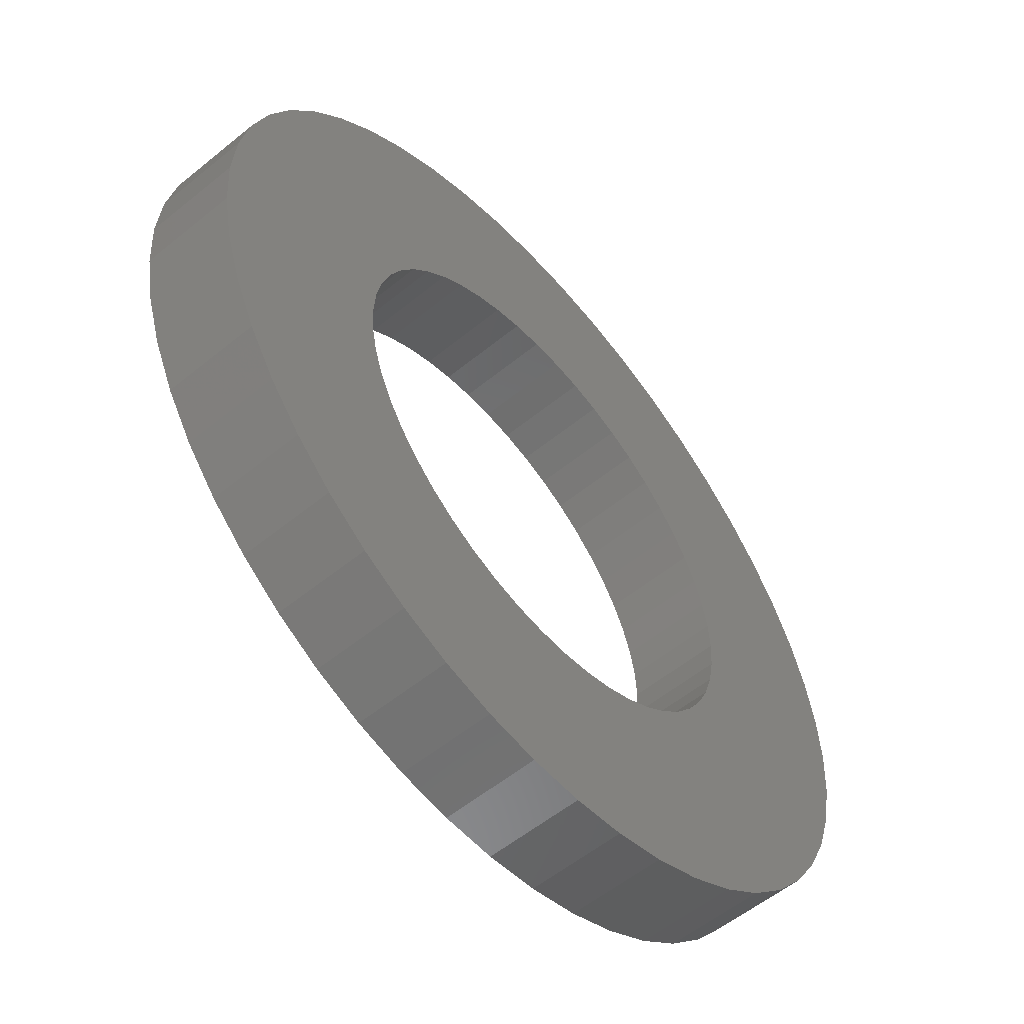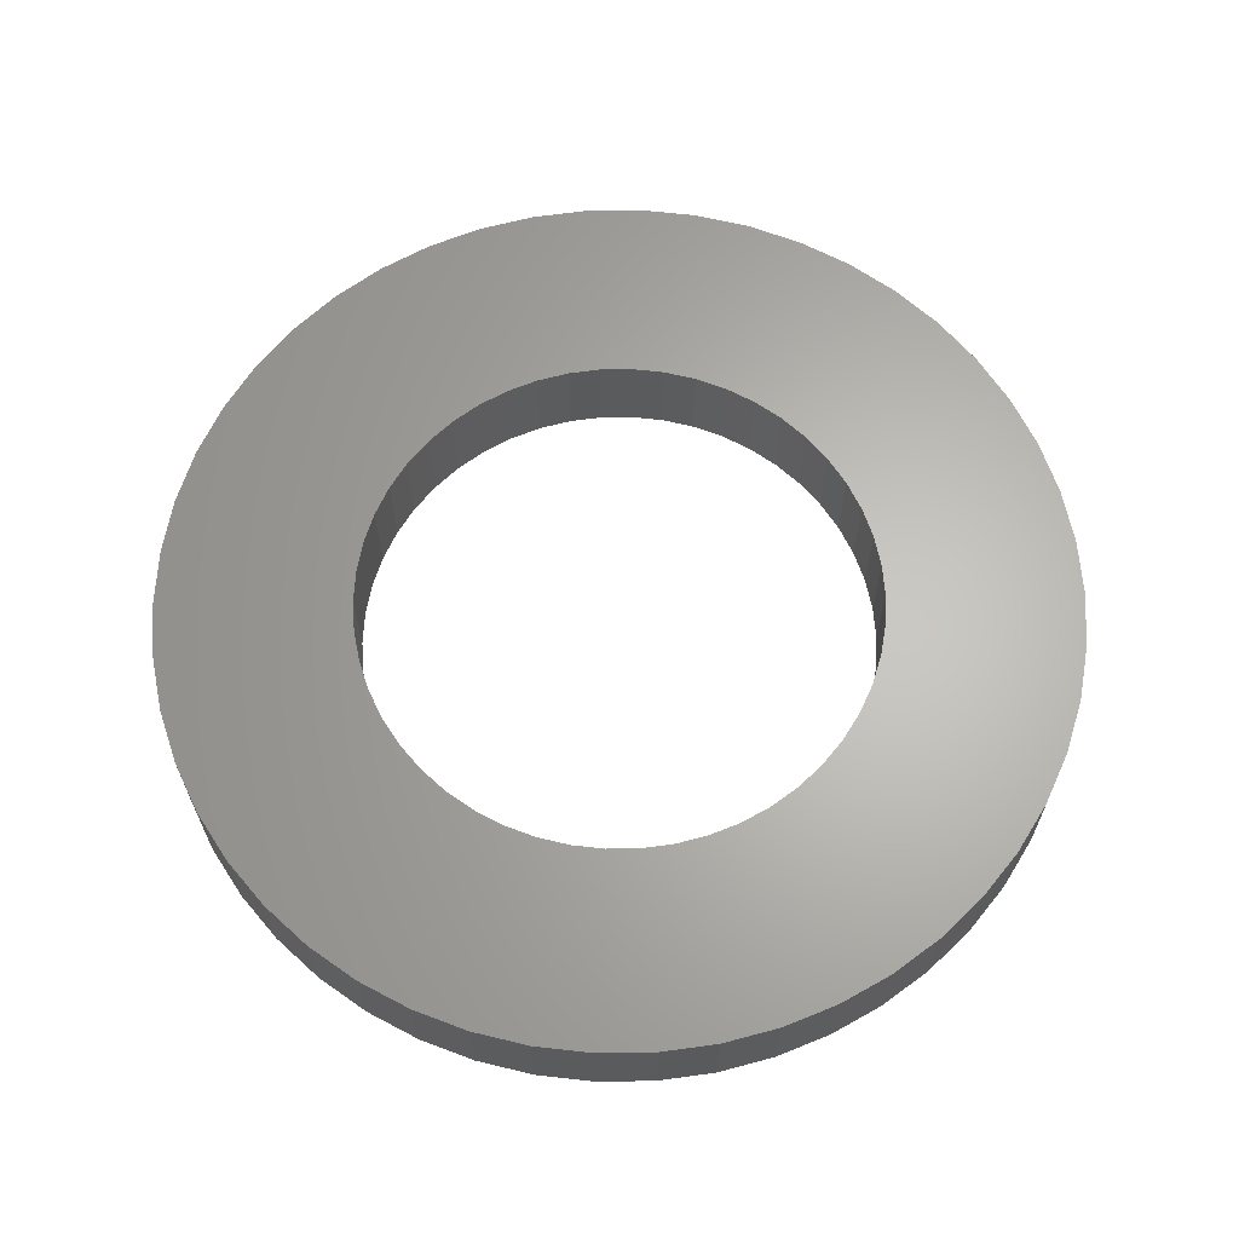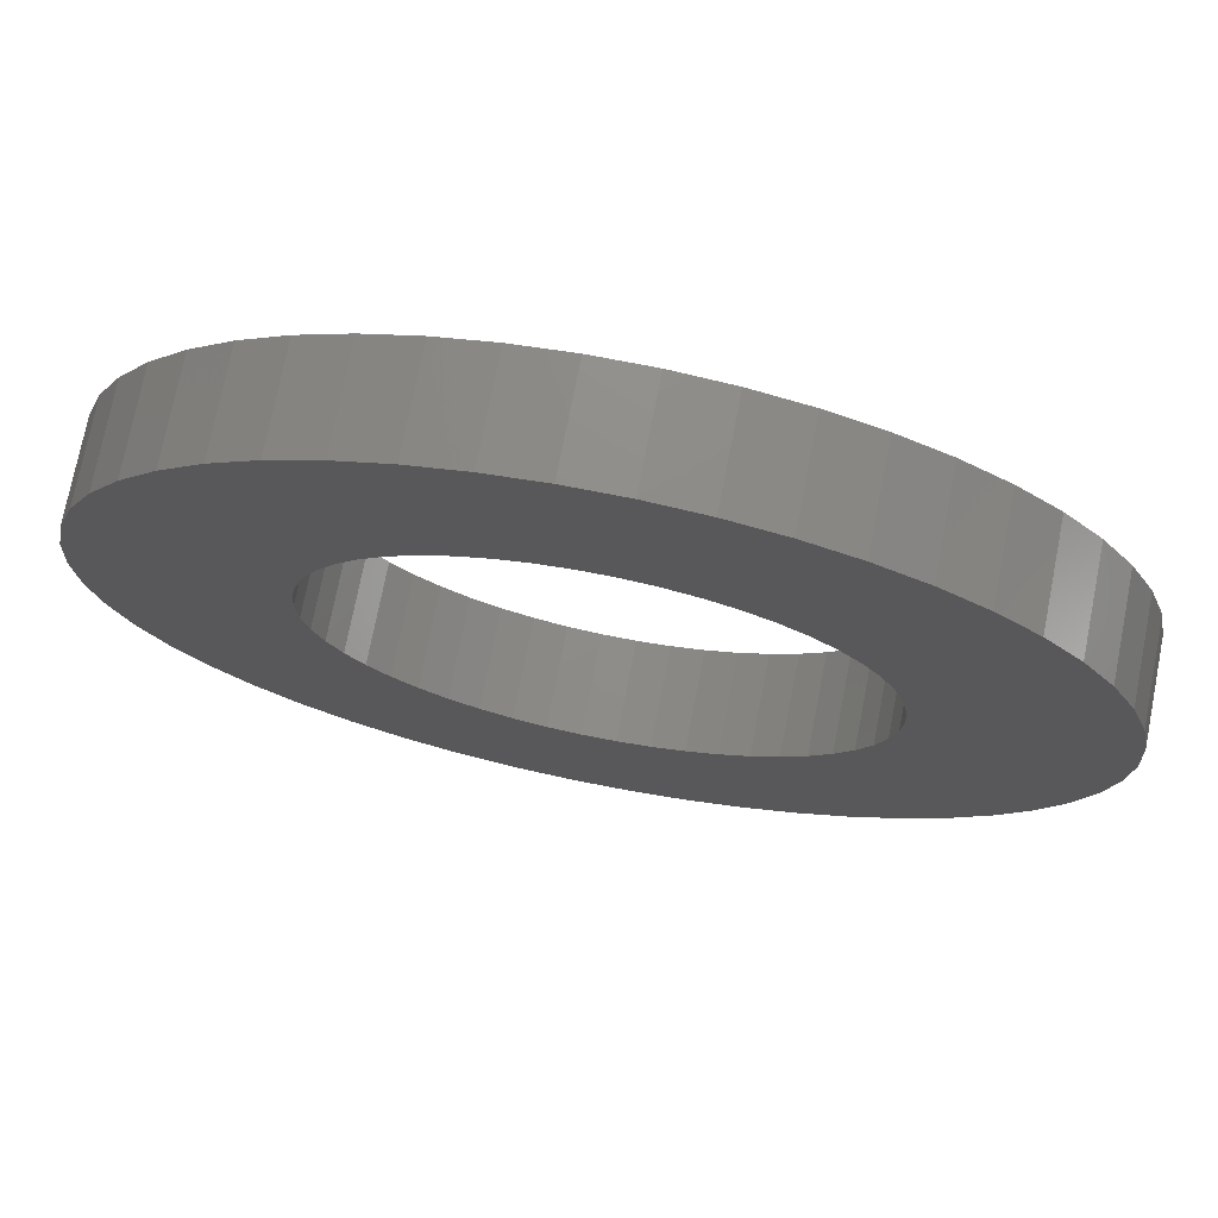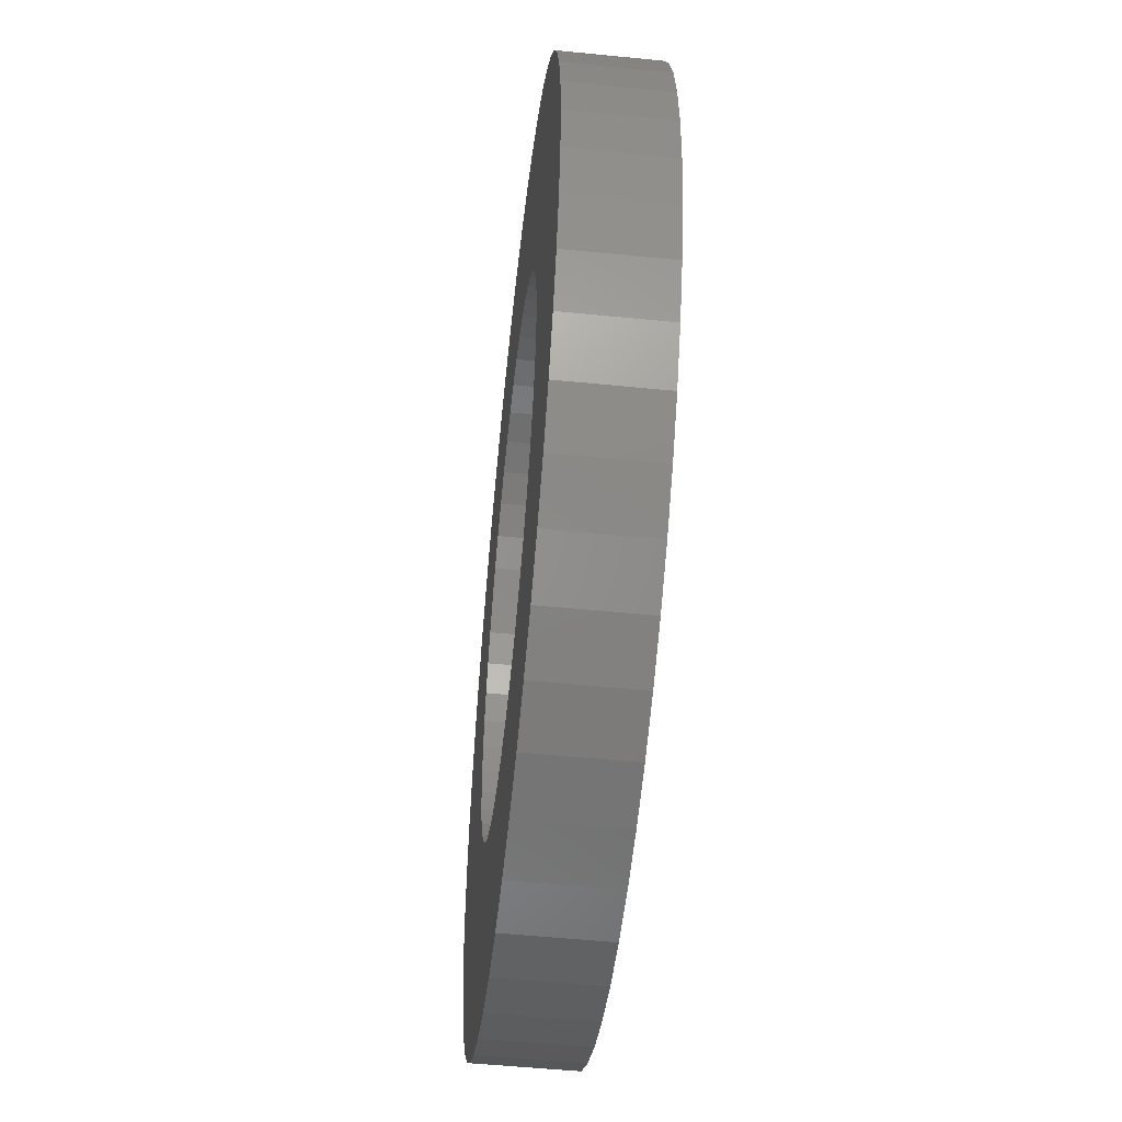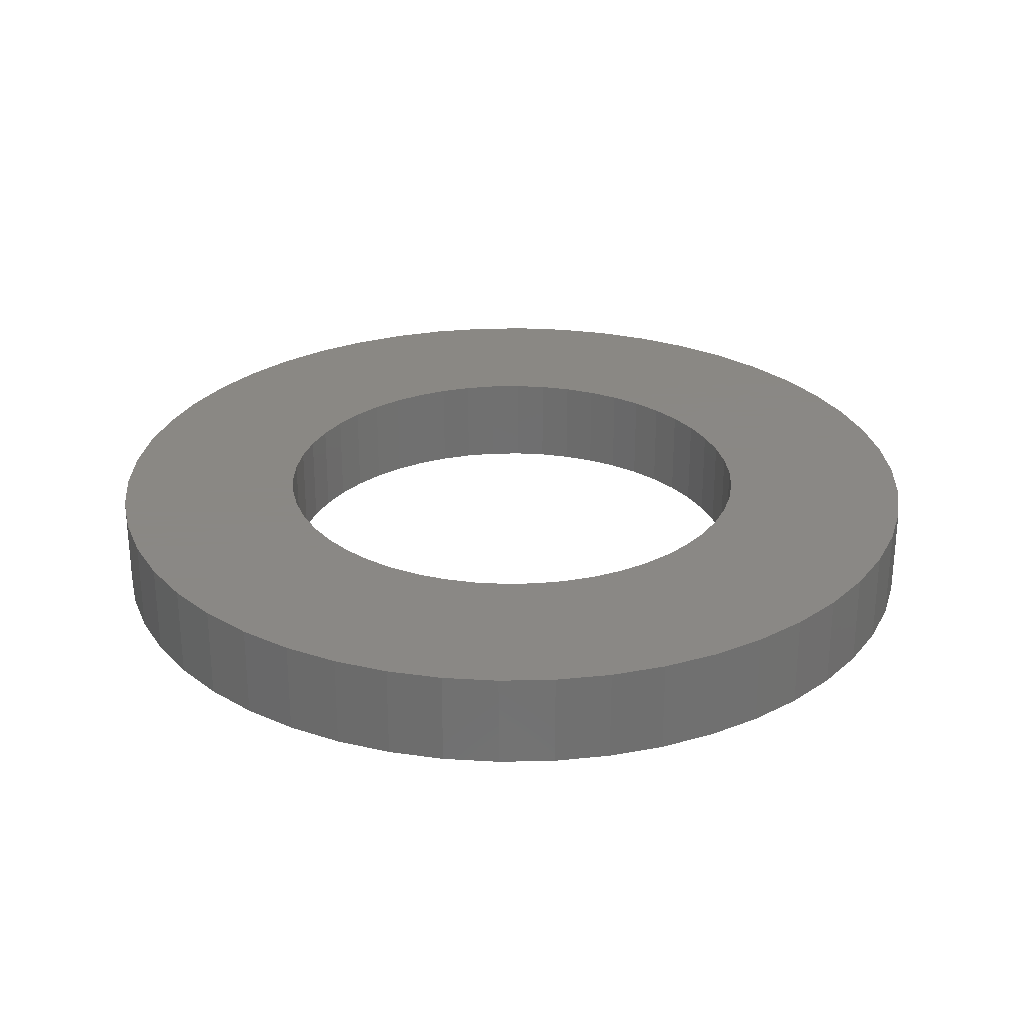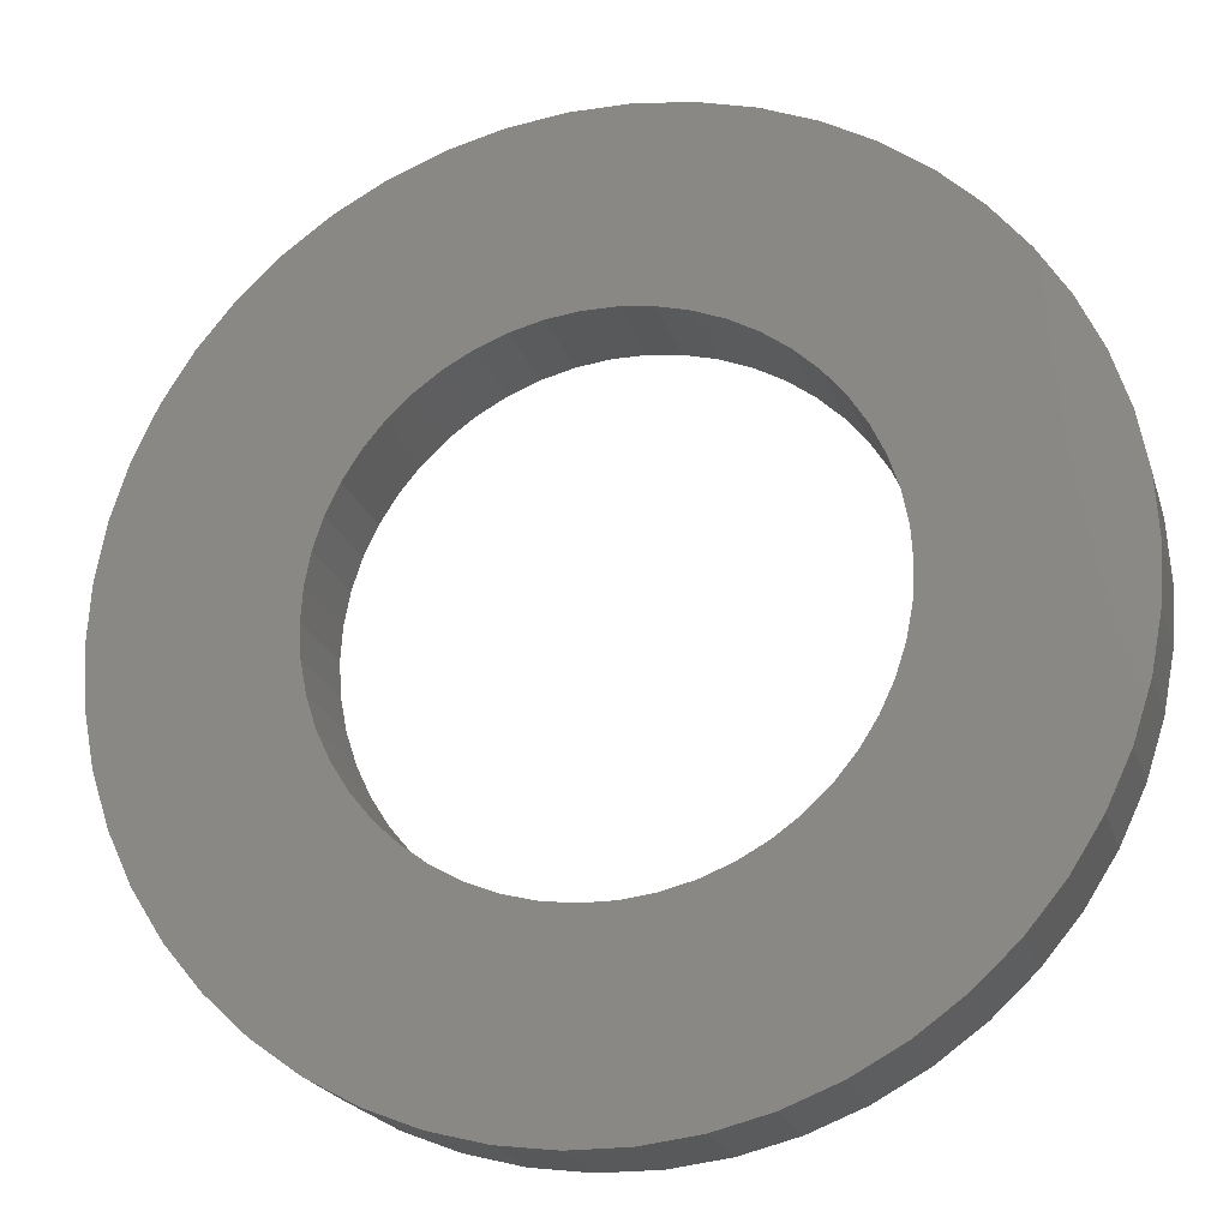
<metadata>
{"format":"stl","ext":"stl","renderer":"f3d","projection":"perspective","resolution":1024,"background":"white","views":[{"elev":-56.4,"azim":130.4,"up":"+Y"},{"elev":64.6,"azim":-51.1,"up":"+Z"},{"elev":73.8,"azim":-168.9,"up":"+Y"},{"elev":-53.1,"azim":-96.1,"up":"+Y"},{"elev":27.7,"azim":34.1,"up":"+Z"},{"elev":-20.9,"azim":-164.8,"up":"+Y"}]}
</metadata>
<code>
# stl→obj: 200 verts, 400 faces
v 14 0 1.5
v 13.89 1.755 -1.5
v 13.89 1.755 1.5
v 14 0 -1.5
v -14 0 -1.5
v -13.89 1.755 1.5
v -13.89 1.755 -1.5
v -14 0 1.5
v 0.8791 13.97 -1.5
v -0.8791 13.97 1.5
v 0.8791 13.97 1.5
v -0.8791 13.97 -1.5
v -0.8791 -13.97 -1.5
v 0.8791 -13.97 1.5
v -0.8791 -13.97 1.5
v 0.8791 -13.97 -1.5
v 10.21 9.584 -1.5
v 8.924 10.79 1.5
v 10.21 9.584 1.5
v 8.924 10.79 -1.5
v -8.924 10.79 -1.5
v -10.21 9.584 1.5
v -8.924 10.79 1.5
v -10.21 9.584 -1.5
v -4.326 13.31 -1.5
v -5.961 12.67 1.5
v -4.326 13.31 1.5
v -5.961 12.67 -1.5
v 12.27 -6.745 1.5
v 13.02 -5.154 -1.5
v 13.02 -5.154 1.5
v 12.27 -6.745 -1.5
v 13.02 5.154 1.5
v 12.27 6.745 -1.5
v 12.27 6.745 1.5
v 13.02 5.154 -1.5
v 5.961 12.67 -1.5
v 4.326 13.31 1.5
v 5.961 12.67 1.5
v 4.326 13.31 -1.5
v 7.502 11.82 -1.5
v 7.502 11.82 1.5
v -13.02 5.154 -1.5
v -12.27 6.745 1.5
v -12.27 6.745 -1.5
v -13.02 5.154 1.5
v -11.33 8.229 -1.5
v -11.33 8.229 1.5
v 8 0 1.5
v 7.937 1.003 1.5
v 13.56 3.482 1.5
v 13.89 -1.755 1.5
v 7.749 1.99 1.5
v 7.937 -1.003 1.5
v 7.438 2.945 1.5
v 13.56 -3.482 1.5
v 7.01 3.854 1.5
v 11.33 8.229 1.5
v 7.749 -1.99 1.5
v 6.472 4.702 1.5
v 5.832 5.476 1.5
v 7.438 -2.945 1.5
v 5.099 6.164 1.5
v 4.287 6.755 1.5
v 3.406 7.239 1.5
v 2.472 7.608 1.5
v 2.623 13.75 1.5
v 1.499 7.858 1.5
v 0.5023 7.984 1.5
v -0.5023 7.984 1.5
v -1.499 7.858 1.5
v -2.623 13.75 1.5
v -2.472 7.608 1.5
v -3.406 7.239 1.5
v -4.287 6.755 1.5
v -7.502 11.82 1.5
v -5.099 6.164 1.5
v -5.832 5.476 1.5
v -6.472 4.702 1.5
v -7.01 3.854 1.5
v -7.438 2.945 1.5
v 7.01 -3.854 1.5
v 11.33 -8.229 1.5
v 6.472 -4.702 1.5
v 10.21 -9.584 1.5
v 5.832 -5.476 1.5
v 8.924 -10.79 1.5
v 5.099 -6.164 1.5
v 7.502 -11.82 1.5
v 4.287 -6.755 1.5
v 5.961 -12.67 1.5
v 3.406 -7.239 1.5
v 4.326 -13.31 1.5
v 2.472 -7.608 1.5
v 2.623 -13.75 1.5
v 1.499 -7.858 1.5
v 0.5023 -7.984 1.5
v -0.5023 -7.984 1.5
v -1.499 -7.858 1.5
v -2.623 -13.75 1.5
v -2.472 -7.608 1.5
v -4.326 -13.31 1.5
v -3.406 -7.239 1.5
v -5.961 -12.67 1.5
v -4.287 -6.755 1.5
v -7.502 -11.82 1.5
v -5.099 -6.164 1.5
v -8.924 -10.79 1.5
v -5.832 -5.476 1.5
v -10.21 -9.584 1.5
v -6.472 -4.702 1.5
v -11.33 -8.229 1.5
v -7.01 -3.854 1.5
v -12.27 -6.745 1.5
v -7.438 -2.945 1.5
v -13.02 -5.154 1.5
v -7.749 -1.99 1.5
v -13.56 -3.482 1.5
v -7.937 -1.003 1.5
v -13.89 -1.755 1.5
v -8 0 1.5
v -7.749 1.99 1.5
v -13.56 3.482 1.5
v -7.937 1.003 1.5
v -2.623 13.75 -1.5
v 8 0 -1.5
v 13.89 -1.755 -1.5
v 7.937 -1.003 -1.5
v 13.56 -3.482 -1.5
v 7.749 -1.99 -1.5
v 7.937 1.003 -1.5
v 7.438 -2.945 -1.5
v 13.56 3.482 -1.5
v 7.01 -3.854 -1.5
v 11.33 -8.229 -1.5
v 7.749 1.99 -1.5
v 6.472 -4.702 -1.5
v 10.21 -9.584 -1.5
v 5.832 -5.476 -1.5
v 8.924 -10.79 -1.5
v 7.438 2.945 -1.5
v 5.099 -6.164 -1.5
v 7.502 -11.82 -1.5
v 4.287 -6.755 -1.5
v 5.961 -12.67 -1.5
v 3.406 -7.239 -1.5
v 4.326 -13.31 -1.5
v 2.472 -7.608 -1.5
v 2.623 -13.75 -1.5
v 1.499 -7.858 -1.5
v 0.5023 -7.984 -1.5
v -0.5023 -7.984 -1.5
v -1.499 -7.858 -1.5
v -2.623 -13.75 -1.5
v -2.472 -7.608 -1.5
v -4.326 -13.31 -1.5
v -3.406 -7.239 -1.5
v -5.961 -12.67 -1.5
v -4.287 -6.755 -1.5
v -7.502 -11.82 -1.5
v -5.099 -6.164 -1.5
v -8.924 -10.79 -1.5
v -5.832 -5.476 -1.5
v -10.21 -9.584 -1.5
v -6.472 -4.702 -1.5
v -11.33 -8.229 -1.5
v -7.01 -3.854 -1.5
v -12.27 -6.745 -1.5
v -7.438 -2.945 -1.5
v 7.01 3.854 -1.5
v 11.33 8.229 -1.5
v 6.472 4.702 -1.5
v 5.832 5.476 -1.5
v 5.099 6.164 -1.5
v 4.287 6.755 -1.5
v 3.406 7.239 -1.5
v 2.472 7.608 -1.5
v 2.623 13.75 -1.5
v 1.499 7.858 -1.5
v 0.5023 7.984 -1.5
v -0.5023 7.984 -1.5
v -1.499 7.858 -1.5
v -2.472 7.608 -1.5
v -3.406 7.239 -1.5
v -4.287 6.755 -1.5
v -7.502 11.82 -1.5
v -5.099 6.164 -1.5
v -5.832 5.476 -1.5
v -6.472 4.702 -1.5
v -7.01 3.854 -1.5
v -7.438 2.945 -1.5
v -7.749 1.99 -1.5
v -13.56 3.482 -1.5
v -7.937 1.003 -1.5
v -8 0 -1.5
v -13.02 -5.154 -1.5
v -7.749 -1.99 -1.5
v -13.56 -3.482 -1.5
v -7.937 -1.003 -1.5
v -13.89 -1.755 -1.5
f 1 2 3
f 2 1 4
f 5 6 7
f 6 5 8
f 9 10 11
f 10 9 12
f 13 14 15
f 14 13 16
f 17 18 19
f 18 17 20
f 21 22 23
f 22 21 24
f 25 26 27
f 26 25 28
f 29 30 31
f 30 29 32
f 33 34 35
f 34 33 36
f 37 38 39
f 38 37 40
f 41 39 42
f 39 41 37
f 43 44 45
f 44 43 46
f 47 22 24
f 22 47 48
f 49 1 3
f 50 3 51
f 1 49 52
f 53 51 33
f 54 52 49
f 55 33 35
f 52 54 56
f 57 35 58
f 59 56 54
f 60 58 19
f 56 59 31
f 61 19 18
f 62 31 59
f 31 62 29
f 3 50 49
f 51 53 50
f 63 18 42
f 33 55 53
f 35 57 55
f 58 60 57
f 64 42 39
f 19 61 60
f 18 63 61
f 65 39 38
f 42 64 63
f 39 65 64
f 66 38 67
f 38 66 65
f 67 68 66
f 11 68 67
f 11 69 68
f 11 70 69
f 10 70 11
f 10 71 70
f 72 71 10
f 71 72 73
f 27 73 72
f 73 27 74
f 26 74 27
f 74 26 75
f 76 75 26
f 75 76 77
f 23 77 76
f 77 23 78
f 22 78 23
f 78 22 79
f 48 79 22
f 79 48 80
f 44 80 48
f 80 44 81
f 82 29 62
f 29 82 83
f 84 83 82
f 83 84 85
f 86 85 84
f 85 86 87
f 88 87 86
f 87 88 89
f 90 89 88
f 89 90 91
f 92 91 90
f 91 92 93
f 94 93 92
f 93 94 95
f 96 95 94
f 96 14 95
f 97 14 96
f 98 14 97
f 98 15 14
f 99 15 98
f 100 99 101
f 99 100 15
f 102 101 103
f 104 103 105
f 101 102 100
f 106 105 107
f 108 107 109
f 103 104 102
f 110 109 111
f 112 111 113
f 114 113 115
f 105 106 104
f 116 115 117
f 118 117 119
f 120 119 121
f 46 81 44
f 107 108 106
f 81 46 122
f 109 110 108
f 123 122 46
f 111 112 110
f 122 123 124
f 113 114 112
f 6 124 123
f 115 116 114
f 124 6 121
f 117 118 116
f 8 121 6
f 119 120 118
f 121 8 120
f 125 27 72
f 27 125 25
f 126 4 127
f 128 127 129
f 4 126 2
f 130 129 30
f 131 2 126
f 132 30 32
f 2 131 133
f 134 32 135
f 136 133 131
f 137 135 138
f 133 136 36
f 139 138 140
f 141 36 136
f 36 141 34
f 127 128 126
f 129 130 128
f 142 140 143
f 30 132 130
f 32 134 132
f 135 137 134
f 144 143 145
f 138 139 137
f 140 142 139
f 146 145 147
f 143 144 142
f 145 146 144
f 148 147 149
f 147 148 146
f 149 150 148
f 16 150 149
f 16 151 150
f 16 152 151
f 13 152 16
f 13 153 152
f 154 153 13
f 153 154 155
f 156 155 154
f 155 156 157
f 158 157 156
f 157 158 159
f 160 159 158
f 159 160 161
f 162 161 160
f 161 162 163
f 164 163 162
f 163 164 165
f 166 165 164
f 165 166 167
f 168 167 166
f 167 168 169
f 170 34 141
f 34 170 171
f 172 171 170
f 171 172 17
f 173 17 172
f 17 173 20
f 174 20 173
f 20 174 41
f 175 41 174
f 41 175 37
f 176 37 175
f 37 176 40
f 177 40 176
f 40 177 178
f 179 178 177
f 179 9 178
f 180 9 179
f 181 9 180
f 181 12 9
f 182 12 181
f 125 182 183
f 182 125 12
f 25 183 184
f 28 184 185
f 183 25 125
f 186 185 187
f 21 187 188
f 184 28 25
f 24 188 189
f 47 189 190
f 45 190 191
f 185 186 28
f 43 191 192
f 193 192 194
f 7 194 195
f 196 169 168
f 187 21 186
f 169 196 197
f 188 24 21
f 198 197 196
f 189 47 24
f 197 198 199
f 190 45 47
f 200 199 198
f 191 43 45
f 199 200 195
f 192 193 43
f 5 195 200
f 194 7 193
f 195 5 7
f 16 95 14
f 95 16 149
f 51 36 33
f 36 51 133
f 3 133 51
f 133 3 2
f 58 17 19
f 17 58 171
f 35 171 58
f 171 35 34
f 40 67 38
f 67 40 178
f 178 11 67
f 11 178 9
f 20 42 18
f 42 20 41
f 45 48 47
f 48 45 44
f 193 46 43
f 46 193 123
f 7 123 193
f 123 7 6
f 28 76 26
f 76 28 186
f 186 23 76
f 23 186 21
f 12 72 10
f 72 12 125
f 52 4 1
f 4 52 127
f 85 135 83
f 135 85 138
f 164 108 110
f 108 164 162
f 168 116 196
f 116 168 114
f 164 112 166
f 112 164 110
f 145 89 91
f 89 145 143
f 31 129 56
f 129 31 30
f 83 32 29
f 32 83 135
f 198 120 200
f 120 198 118
f 200 8 5
f 8 200 120
f 196 118 198
f 118 196 116
f 140 85 87
f 85 140 138
f 147 91 93
f 91 147 145
f 149 93 95
f 93 149 147
f 56 127 52
f 127 56 129
f 154 15 100
f 15 154 13
f 162 106 108
f 106 162 160
f 166 114 168
f 114 166 112
f 143 87 89
f 87 143 140
f 156 100 102
f 100 156 154
f 158 102 104
f 102 158 156
f 160 104 106
f 104 160 158
f 126 50 131
f 50 126 49
f 121 194 124
f 194 121 195
f 181 69 70
f 69 181 180
f 151 98 97
f 98 151 152
f 174 61 63
f 61 174 173
f 188 77 78
f 77 188 187
f 184 73 74
f 73 184 183
f 134 62 132
f 62 134 82
f 141 57 170
f 57 141 55
f 177 65 66
f 65 177 176
f 179 66 68
f 66 179 177
f 176 64 65
f 64 176 175
f 81 190 80
f 190 81 191
f 79 188 78
f 188 79 189
f 183 71 73
f 71 183 182
f 150 97 96
f 97 150 151
f 136 55 141
f 55 136 53
f 131 53 136
f 53 131 50
f 172 61 173
f 61 172 60
f 170 60 172
f 60 170 57
f 180 68 69
f 68 180 179
f 175 63 64
f 63 175 174
f 80 189 79
f 189 80 190
f 122 191 81
f 191 122 192
f 124 192 122
f 192 124 194
f 185 74 75
f 74 185 184
f 187 75 77
f 75 187 185
f 182 70 71
f 70 182 181
f 128 49 126
f 49 128 54
f 139 84 137
f 84 139 86
f 161 109 107
f 109 161 163
f 113 169 115
f 169 113 167
f 109 165 111
f 165 109 163
f 144 92 90
f 92 144 146
f 132 59 130
f 59 132 62
f 137 82 134
f 82 137 84
f 117 199 119
f 199 117 197
f 119 195 121
f 195 119 199
f 115 197 117
f 197 115 169
f 139 88 86
f 88 139 142
f 146 94 92
f 94 146 148
f 148 96 94
f 96 148 150
f 130 54 128
f 54 130 59
f 153 101 99
f 101 153 155
f 152 99 98
f 99 152 153
f 155 103 101
f 103 155 157
f 159 107 105
f 107 159 161
f 111 167 113
f 167 111 165
f 142 90 88
f 90 142 144
f 157 105 103
f 105 157 159

</code>
